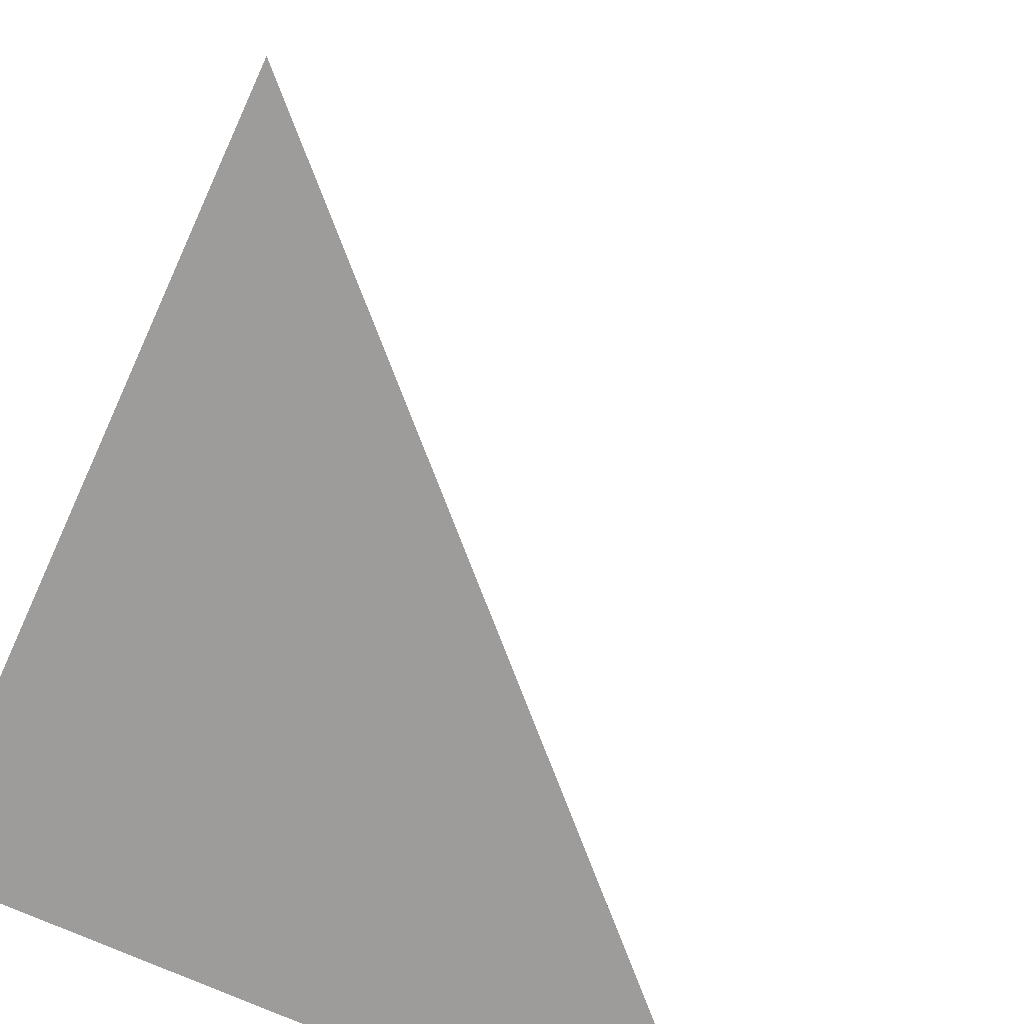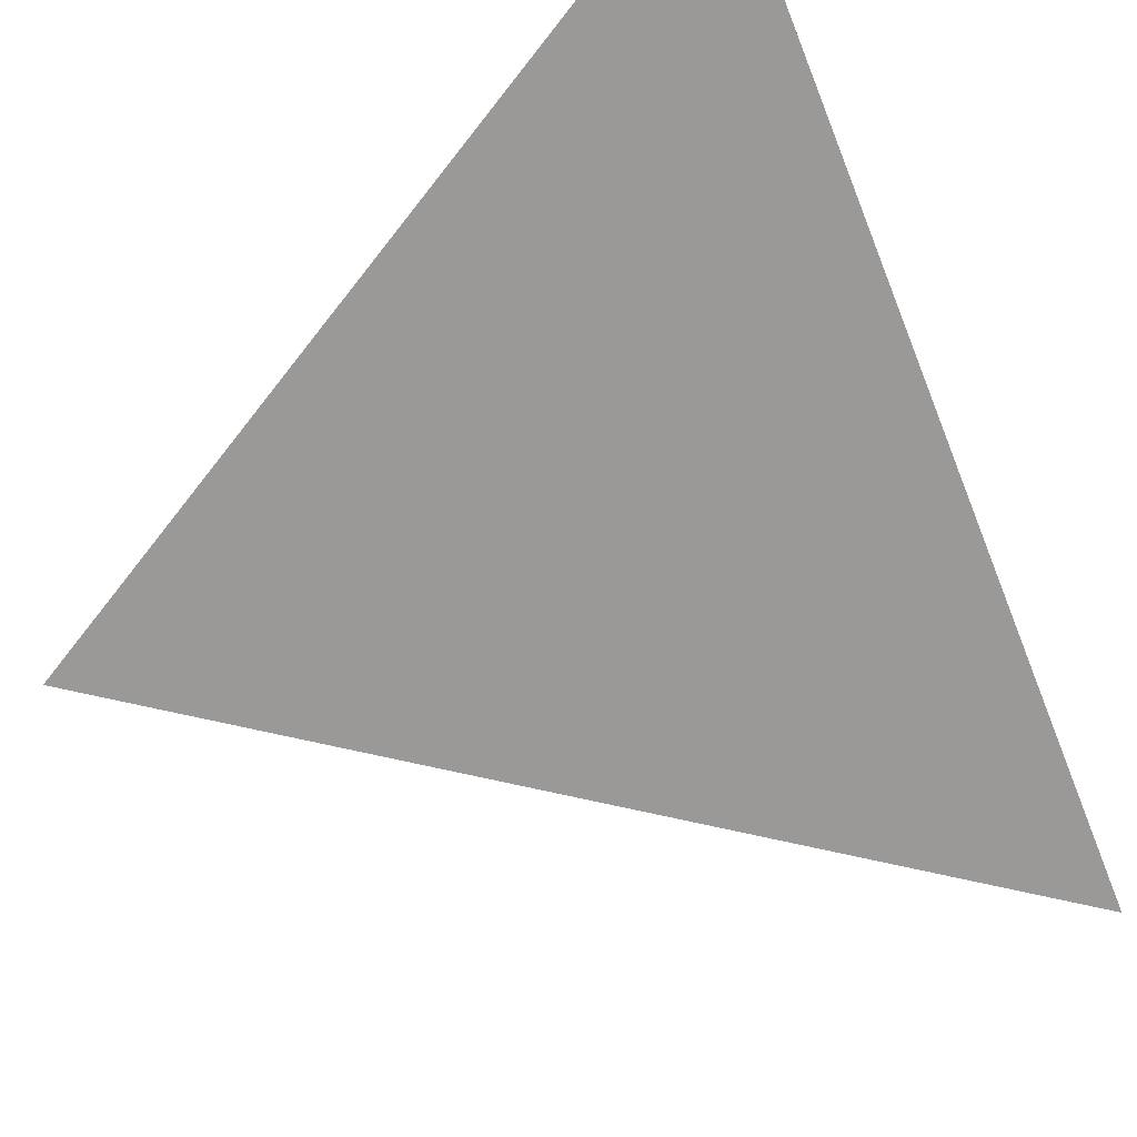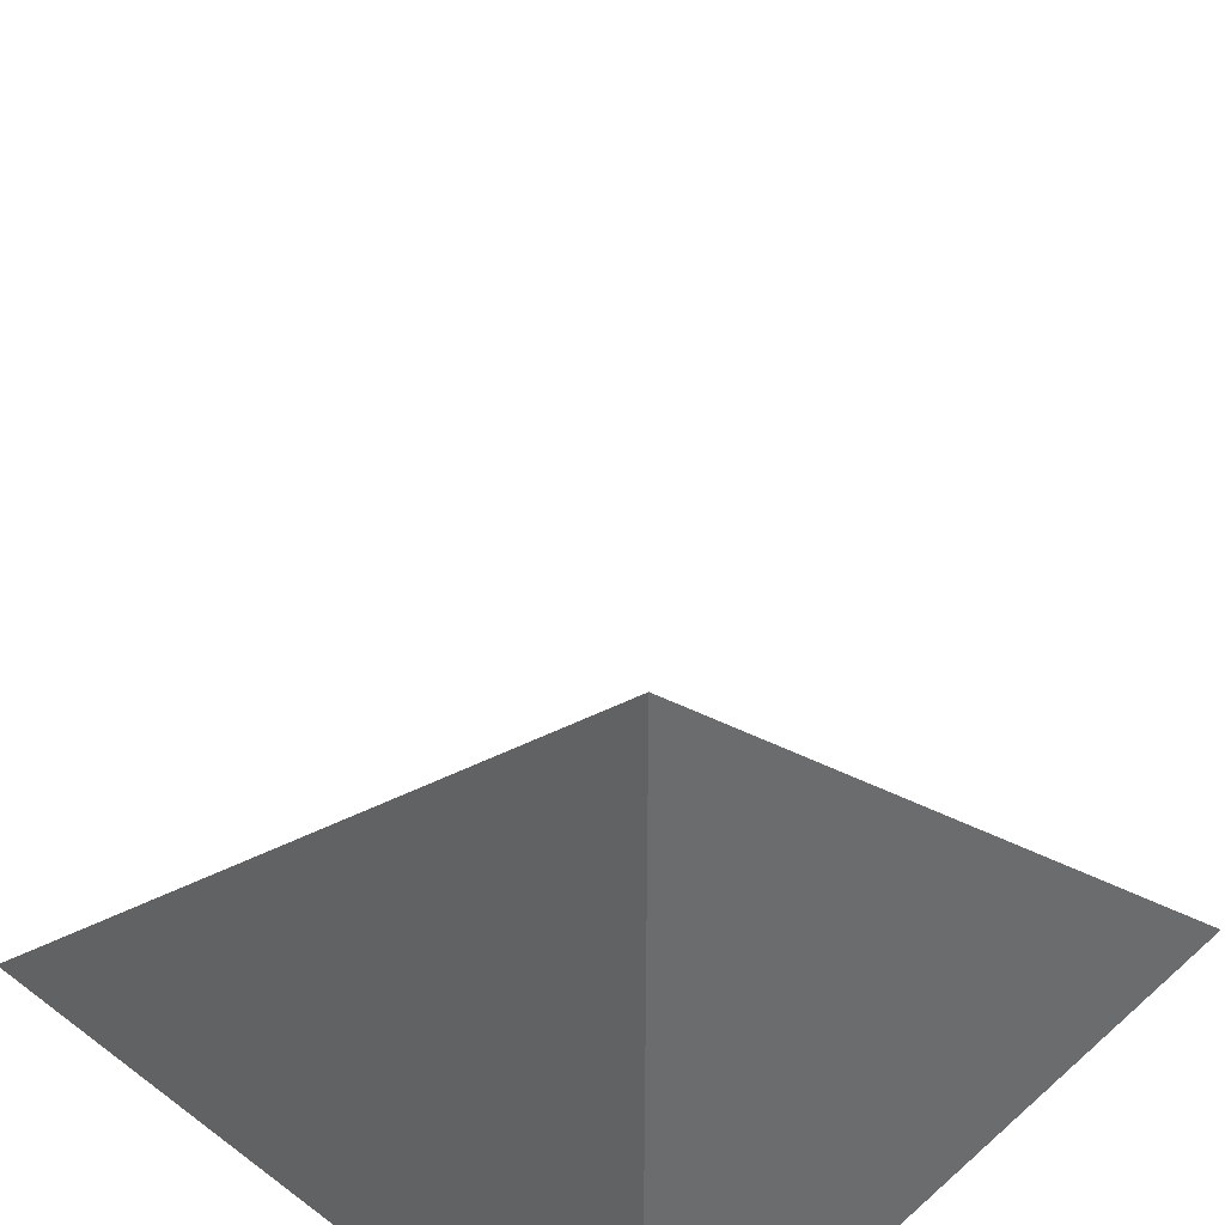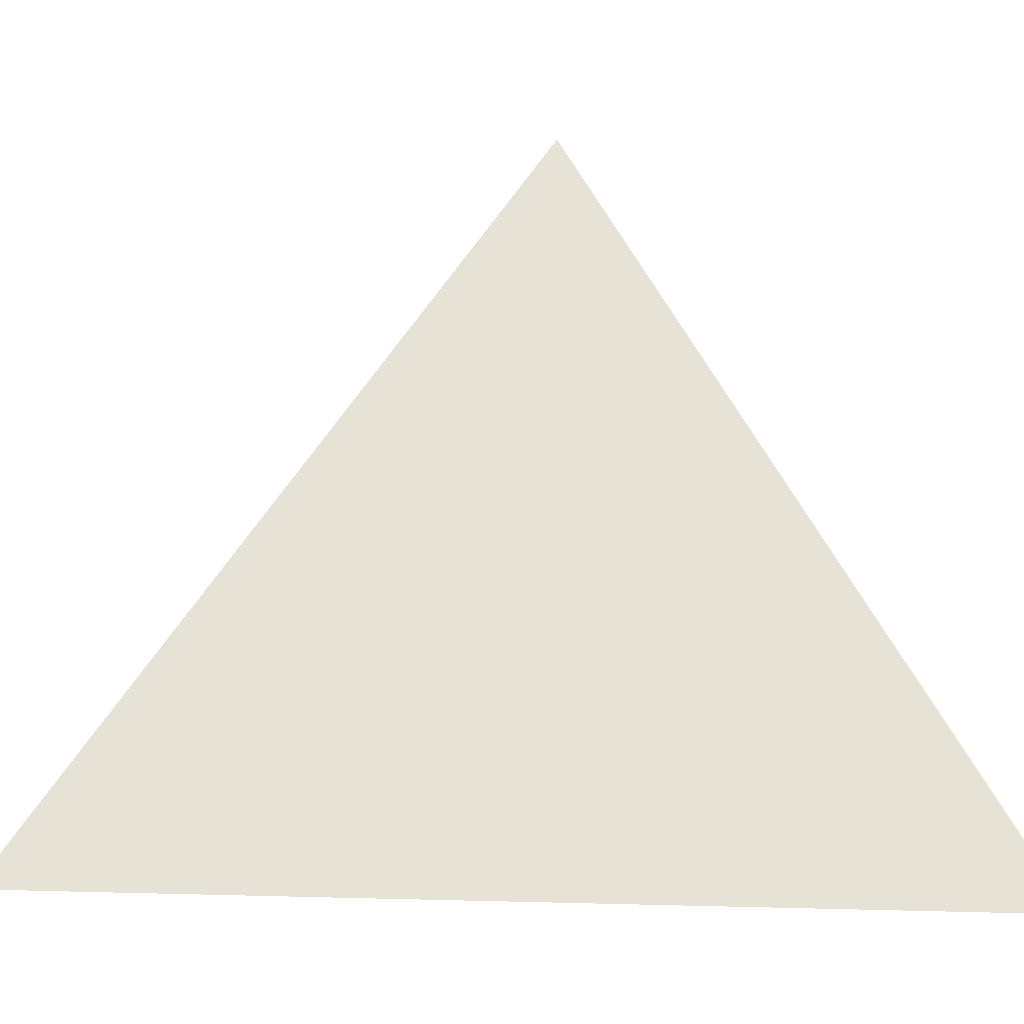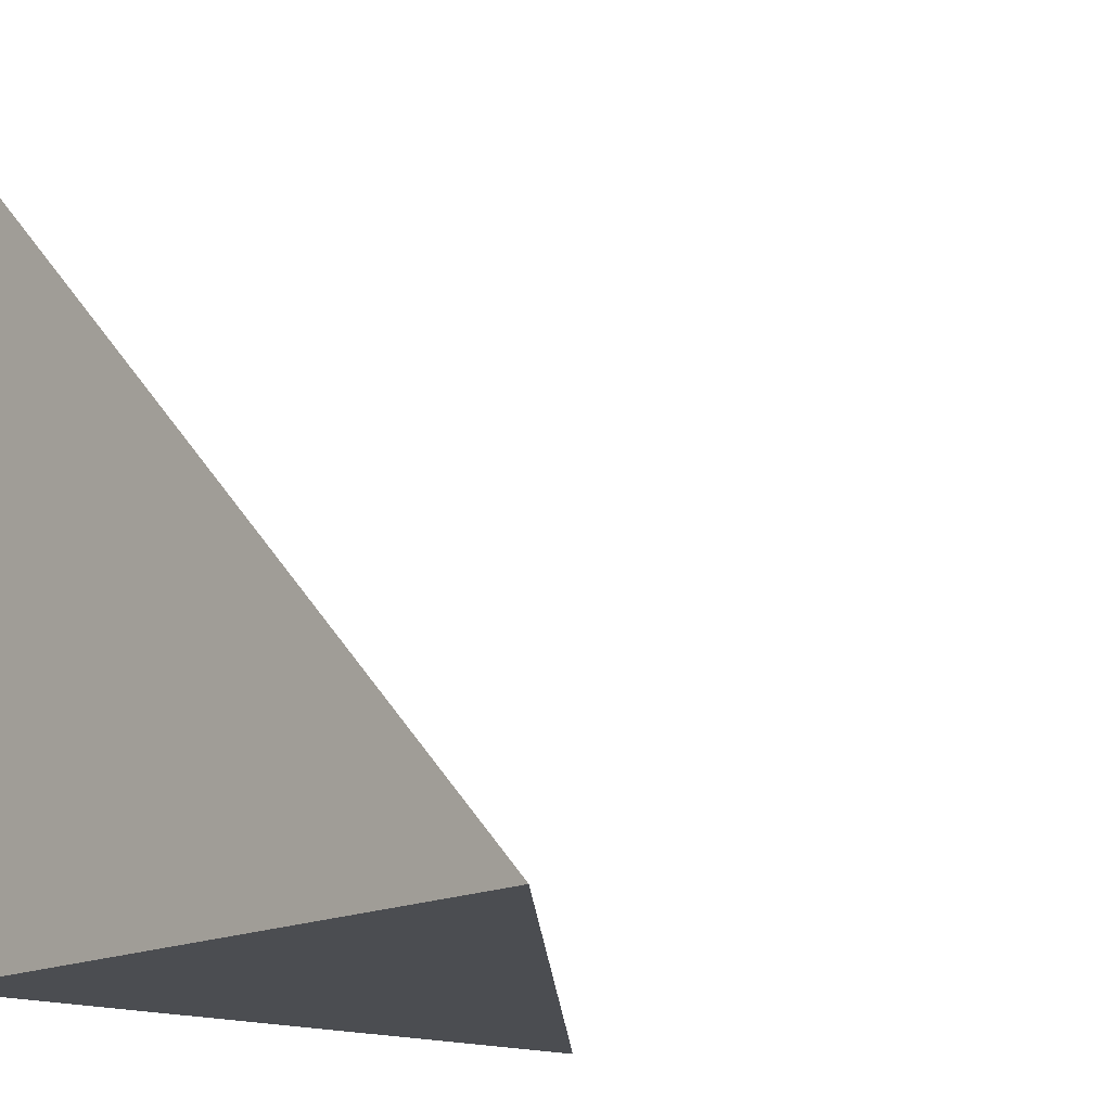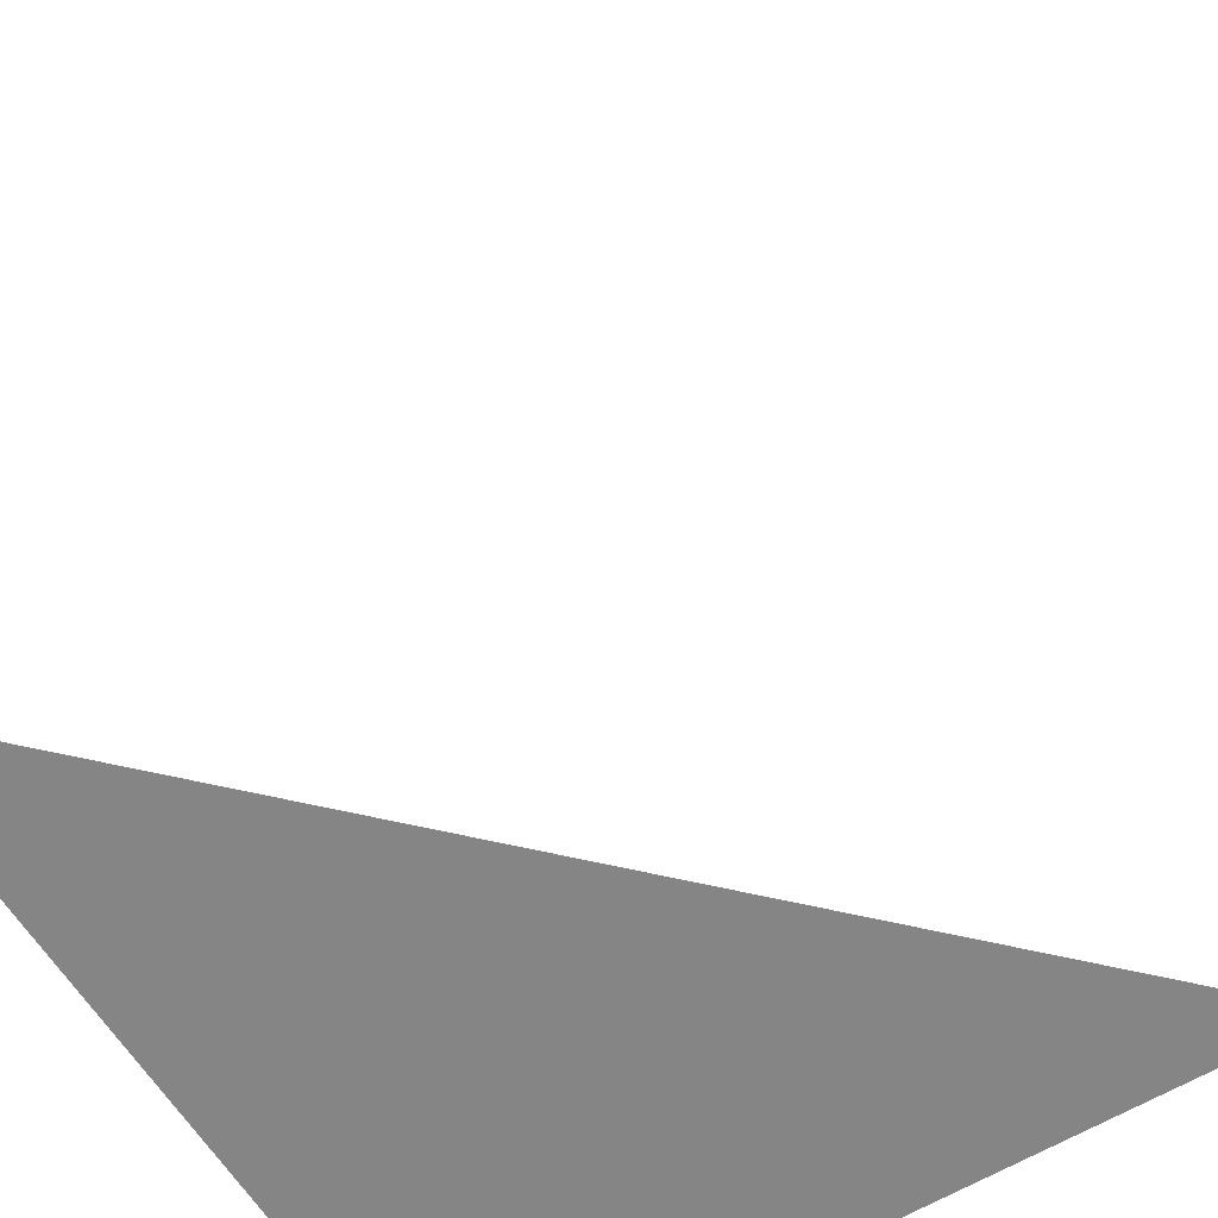
<metadata>
{"format":"obj","ext":"obj","renderer":"f3d","projection":"perspective","resolution":1024,"background":"white","views":[{"elev":-70.3,"azim":-24.7,"up":"+Y"},{"elev":54.6,"azim":148.8,"up":"+Z"},{"elev":39.4,"azim":-137.3,"up":"+Y"},{"elev":5.2,"azim":50.5,"up":"+Y"},{"elev":-15.8,"azim":-43.1,"up":"+Y"},{"elev":-61.9,"azim":121.5,"up":"+Z"}]}
</metadata>
<code>
v  1  -51.29  1
v  2  -51.29  1
v  1  -50.29  1
v  1  -51.29  2
f 1 3 2
f 1 4 3
f 1 2 4
f 2 3 4

</code>
